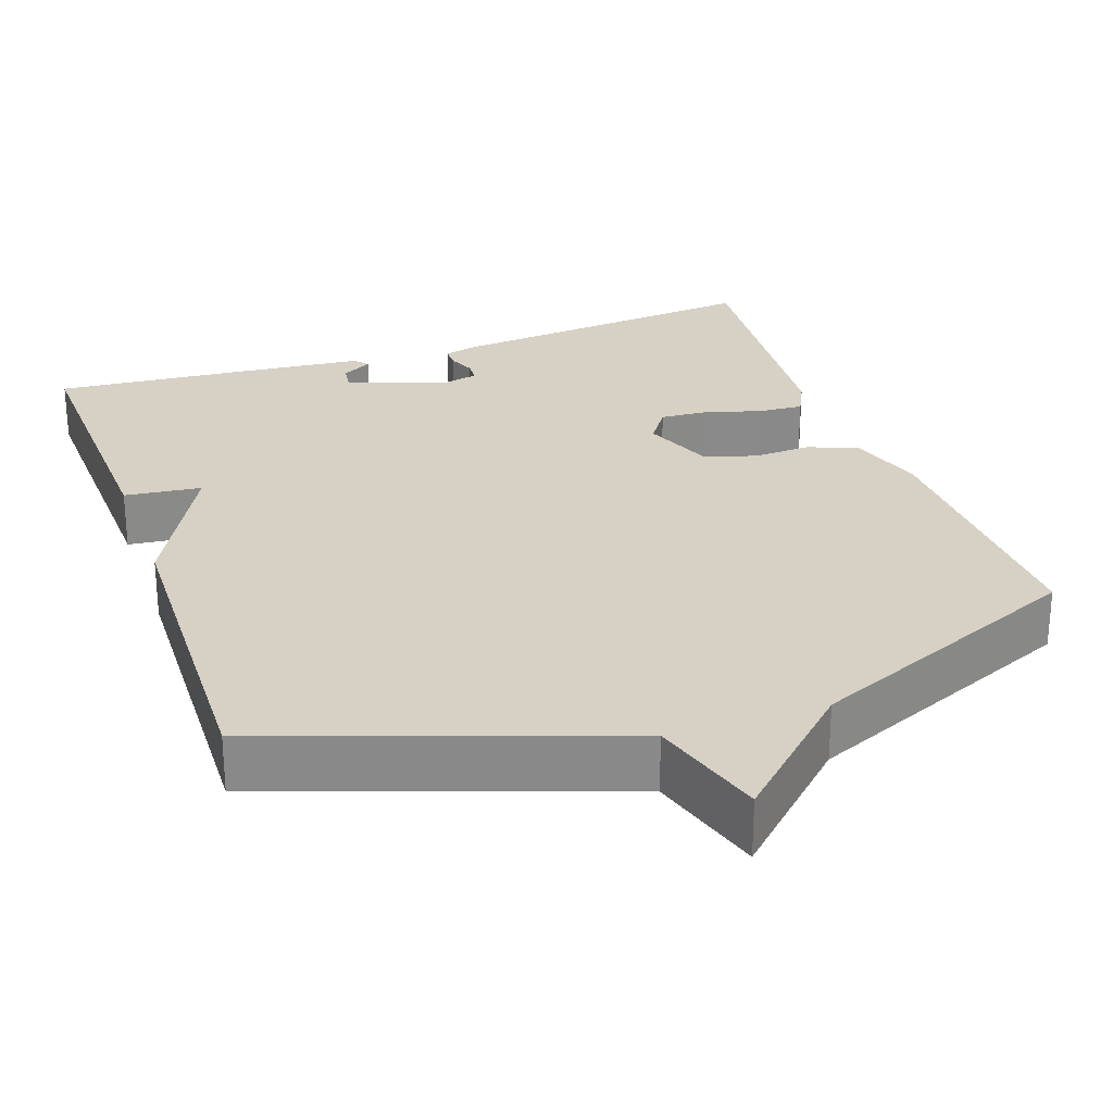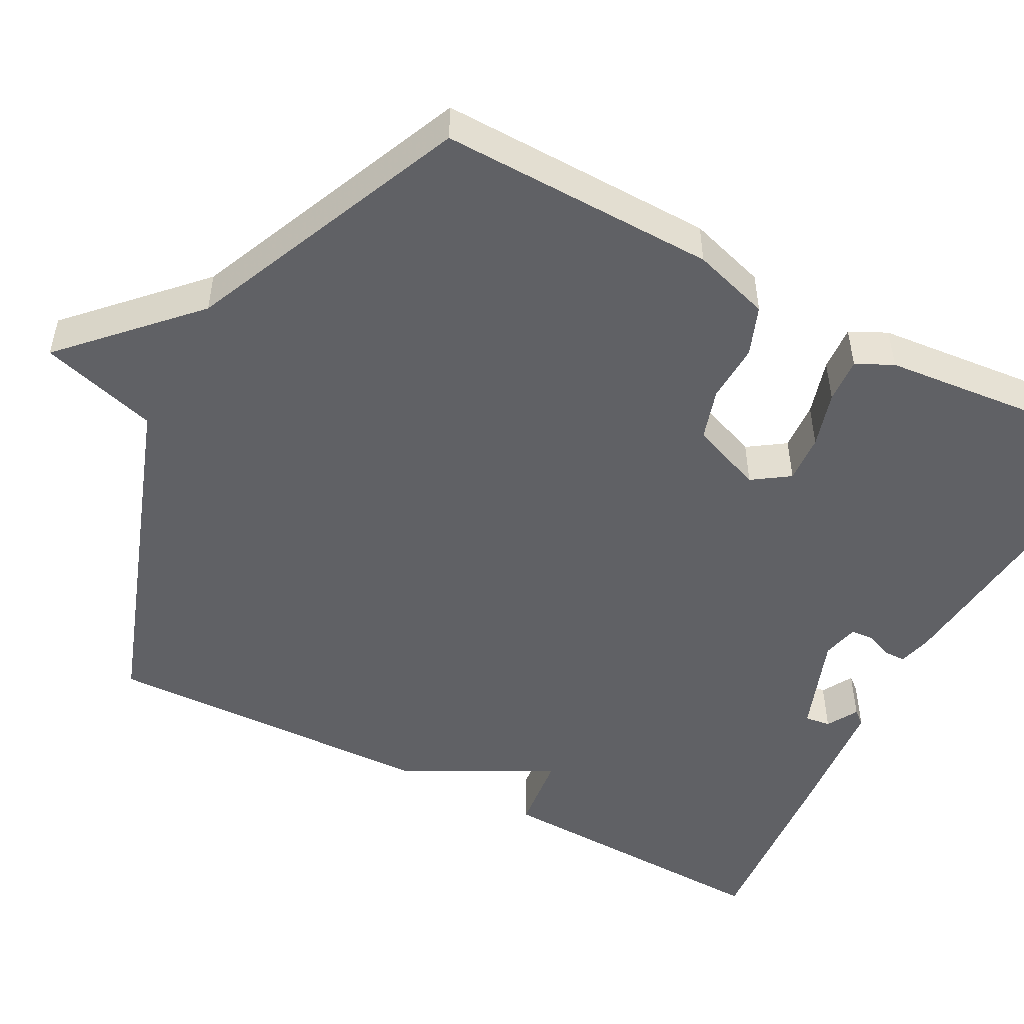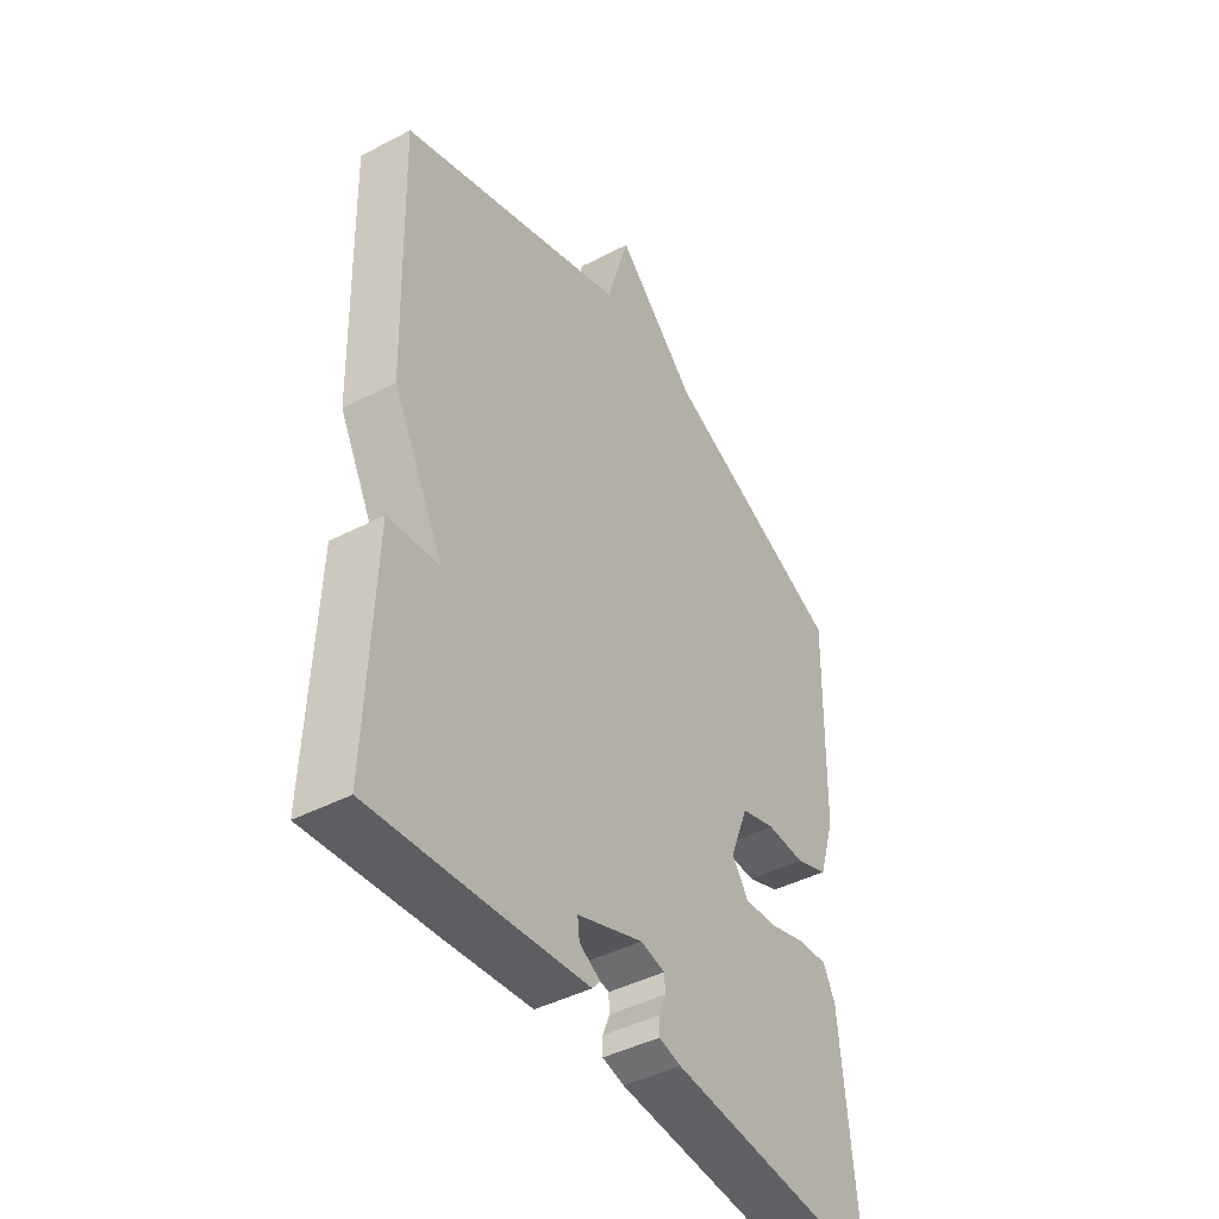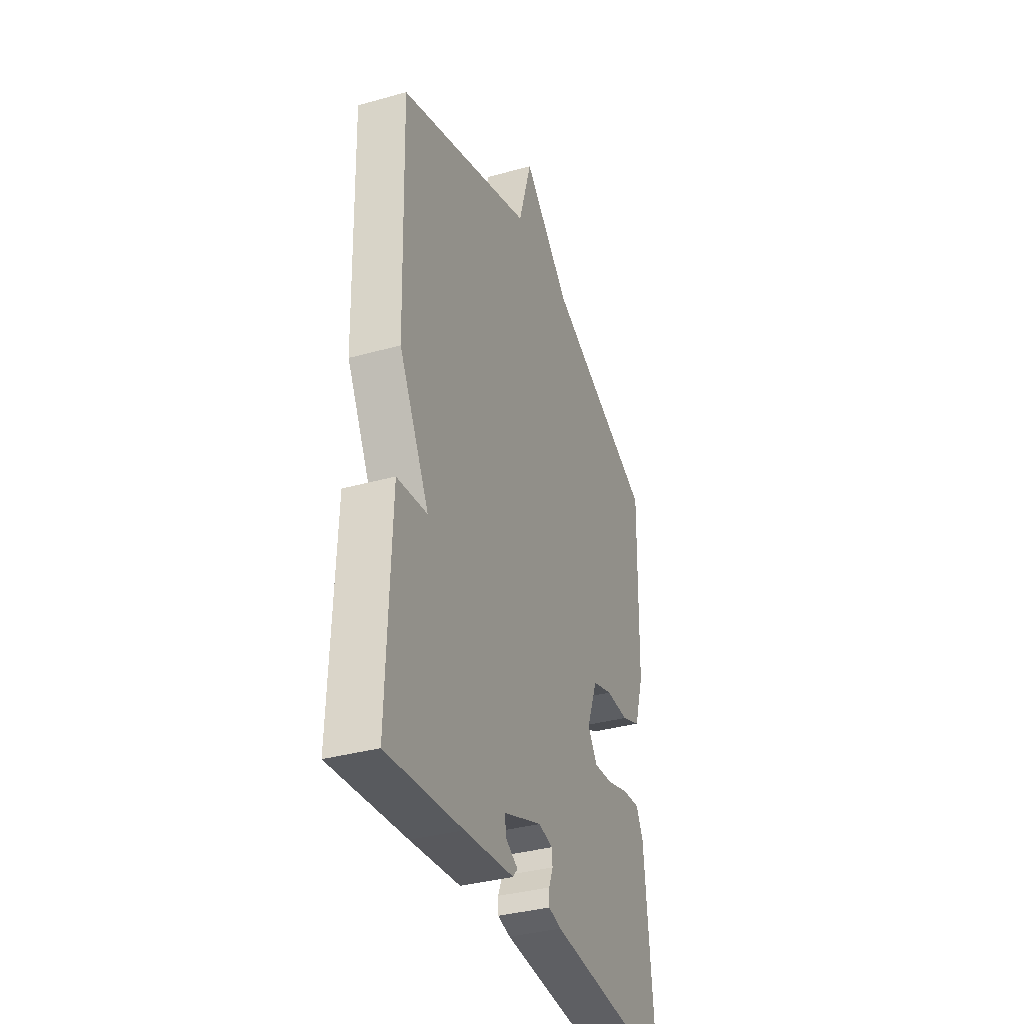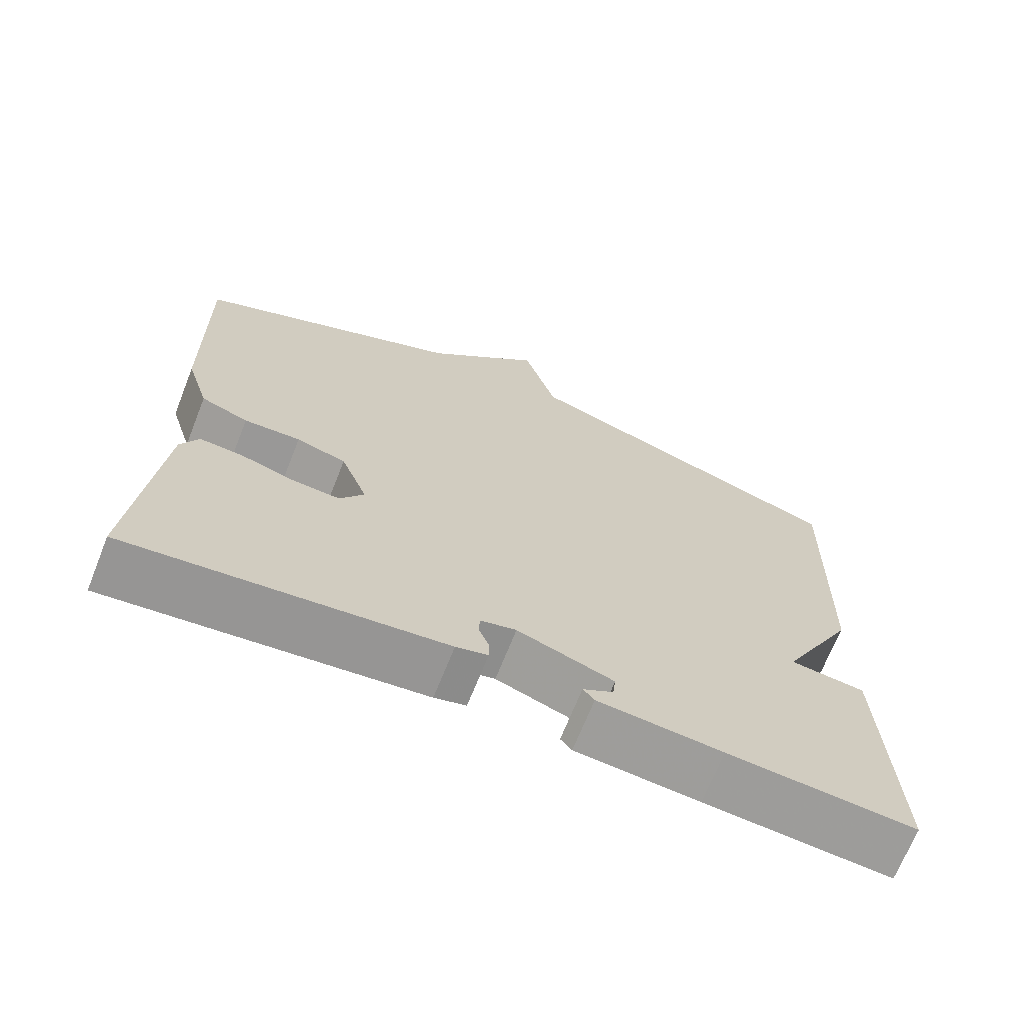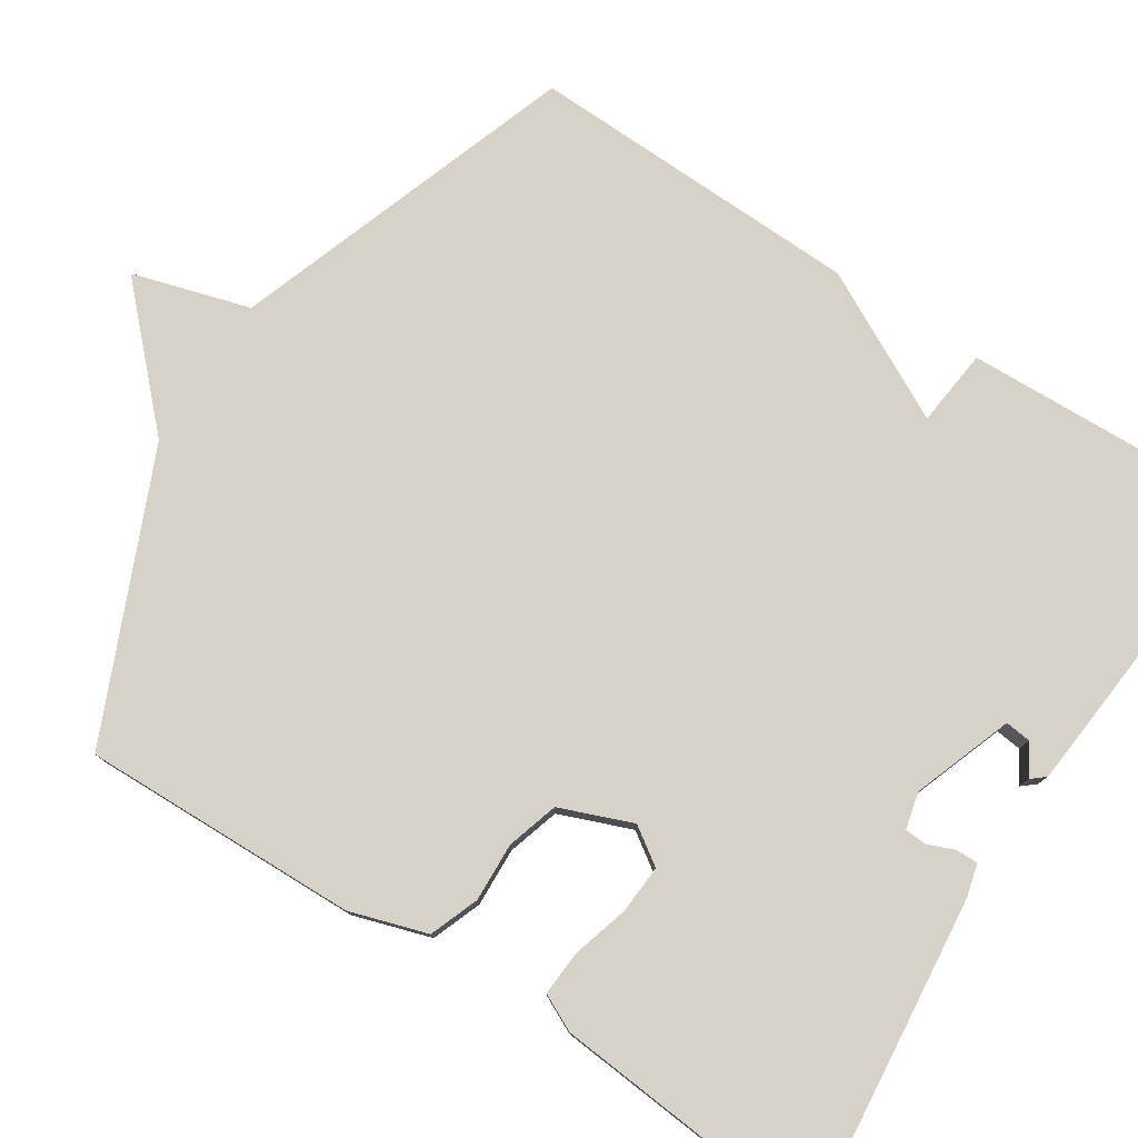
<metadata>
{"format":"obj","ext":"obj","renderer":"f3d","projection":"perspective","resolution":1024,"background":"white","views":[{"elev":26.8,"azim":-19.3,"up":"+Y"},{"elev":-50.0,"azim":62.2,"up":"+Y"},{"elev":-43.5,"azim":-58.4,"up":"+Z"},{"elev":-35.3,"azim":-69.6,"up":"+Z"},{"elev":-69.3,"azim":158.3,"up":"+Z"},{"elev":78.2,"azim":122.8,"up":"+Y"}]}
</metadata>
<code>
v 0.5 0.07 -0.5
v 0.085 0.07 -0.458
v 0.043 0.07 -0.447
v 0.043 0.07 -0.419
v 0.057 0.07 -0.384
v 0.055 0.07 -0.356
v 0.008 0.07 -0.345
v -0.119 0.07 -0.391
v -0.115 0.07 -0.424
v -0.075 0.07 -0.447
v -0.09 0.07 -0.465
v -0.254 0.07 -0.48
v -0.5 0.07 -0.5
v -0.487 0.07 -0.128
v -0.388 0.07 -0.117
v -0.487 0.07 0.072
v -0.5 0.07 0.5
v -0.058 0.07 0.655
v -0.014 0.07 0.805
v 0.142 0.07 0.655
v 0.5 0.07 0.5
v 0.492 0.07 0.147
v 0.461 0.07 0.048
v 0.398 0.07 0.024
v 0.323 0.07 0.027
v 0.257 0.07 0.007
v 0.221 0.07 -0.085
v 0.253 0.07 -0.132
v 0.315 0.07 -0.128
v 0.387 0.07 -0.107
v 0.445 0.07 -0.103
v 0.468 0.07 -0.15
v 0.5 0 -0.5
v 0.085 0 -0.458
v 0.043 0 -0.447
v 0.043 0 -0.419
v 0.057 0 -0.384
v 0.055 0 -0.356
v 0.008 0 -0.345
v -0.119 0 -0.391
v -0.115 0 -0.424
v -0.075 0 -0.447
v -0.09 0 -0.465
v -0.254 0 -0.48
v -0.5 0 -0.5
v -0.487 0 -0.128
v -0.388 0 -0.117
v -0.487 0 0.072
v -0.5 0 0.5
v -0.058 0 0.655
v -0.014 0 0.805
v 0.142 0 0.655
v 0.5 0 0.5
v 0.492 0 0.147
v 0.461 0 0.048
v 0.398 0 0.024
v 0.323 0 0.027
v 0.257 0 0.007
v 0.221 0 -0.085
v 0.253 0 -0.132
v 0.315 0 -0.128
v 0.387 0 -0.107
v 0.445 0 -0.103
v 0.468 0 -0.15
f 3 4 5
f 2 3 5
f 1 2 5
f 32 1 5
f 31 32 5
f 30 31 5
f 29 30 5
f 28 29 5 6
f 27 28 6 7
f 26 27 7 8
f 23 24 25
f 22 23 25
f 21 22 25
f 20 21 25
f 20 25 26
f 19 20 26
f 18 19 26
f 18 26 8
f 17 18 8
f 16 17 8
f 15 16 8
f 15 8 9
f 14 15 9
f 13 14 9
f 11 12 13
f 10 11 13
f 9 10 13
f 37 36 35
f 37 35 34
f 37 34 33
f 37 33 64
f 37 64 63
f 37 63 62
f 37 62 61
f 38 37 61 60
f 39 38 60 59
f 40 39 59 58
f 57 56 55
f 57 55 54
f 57 54 53
f 57 53 52
f 58 57 52
f 58 52 51
f 58 51 50
f 40 58 50
f 40 50 49
f 40 49 48
f 40 48 47
f 41 40 47
f 41 47 46
f 41 46 45
f 45 44 43
f 45 43 42
f 45 42 41
f 1 33 34 2
f 2 34 35 3
f 3 35 36 4
f 4 36 37 5
f 5 37 38 6
f 6 38 39 7
f 7 39 40 8
f 8 40 41 9
f 9 41 42 10
f 10 42 43 11
f 11 43 44 12
f 12 44 45 13
f 13 45 46 14
f 14 46 47 15
f 15 47 48 16
f 16 48 49 17
f 17 49 50 18
f 18 50 51 19
f 19 51 52 20
f 20 52 53 21
f 21 53 54 22
f 22 54 55 23
f 23 55 56 24
f 24 56 57 25
f 25 57 58 26
f 26 58 59 27
f 27 59 60 28
f 28 60 61 29
f 29 61 62 30
f 30 62 63 31
f 31 63 64 32
f 32 64 33 1

</code>
